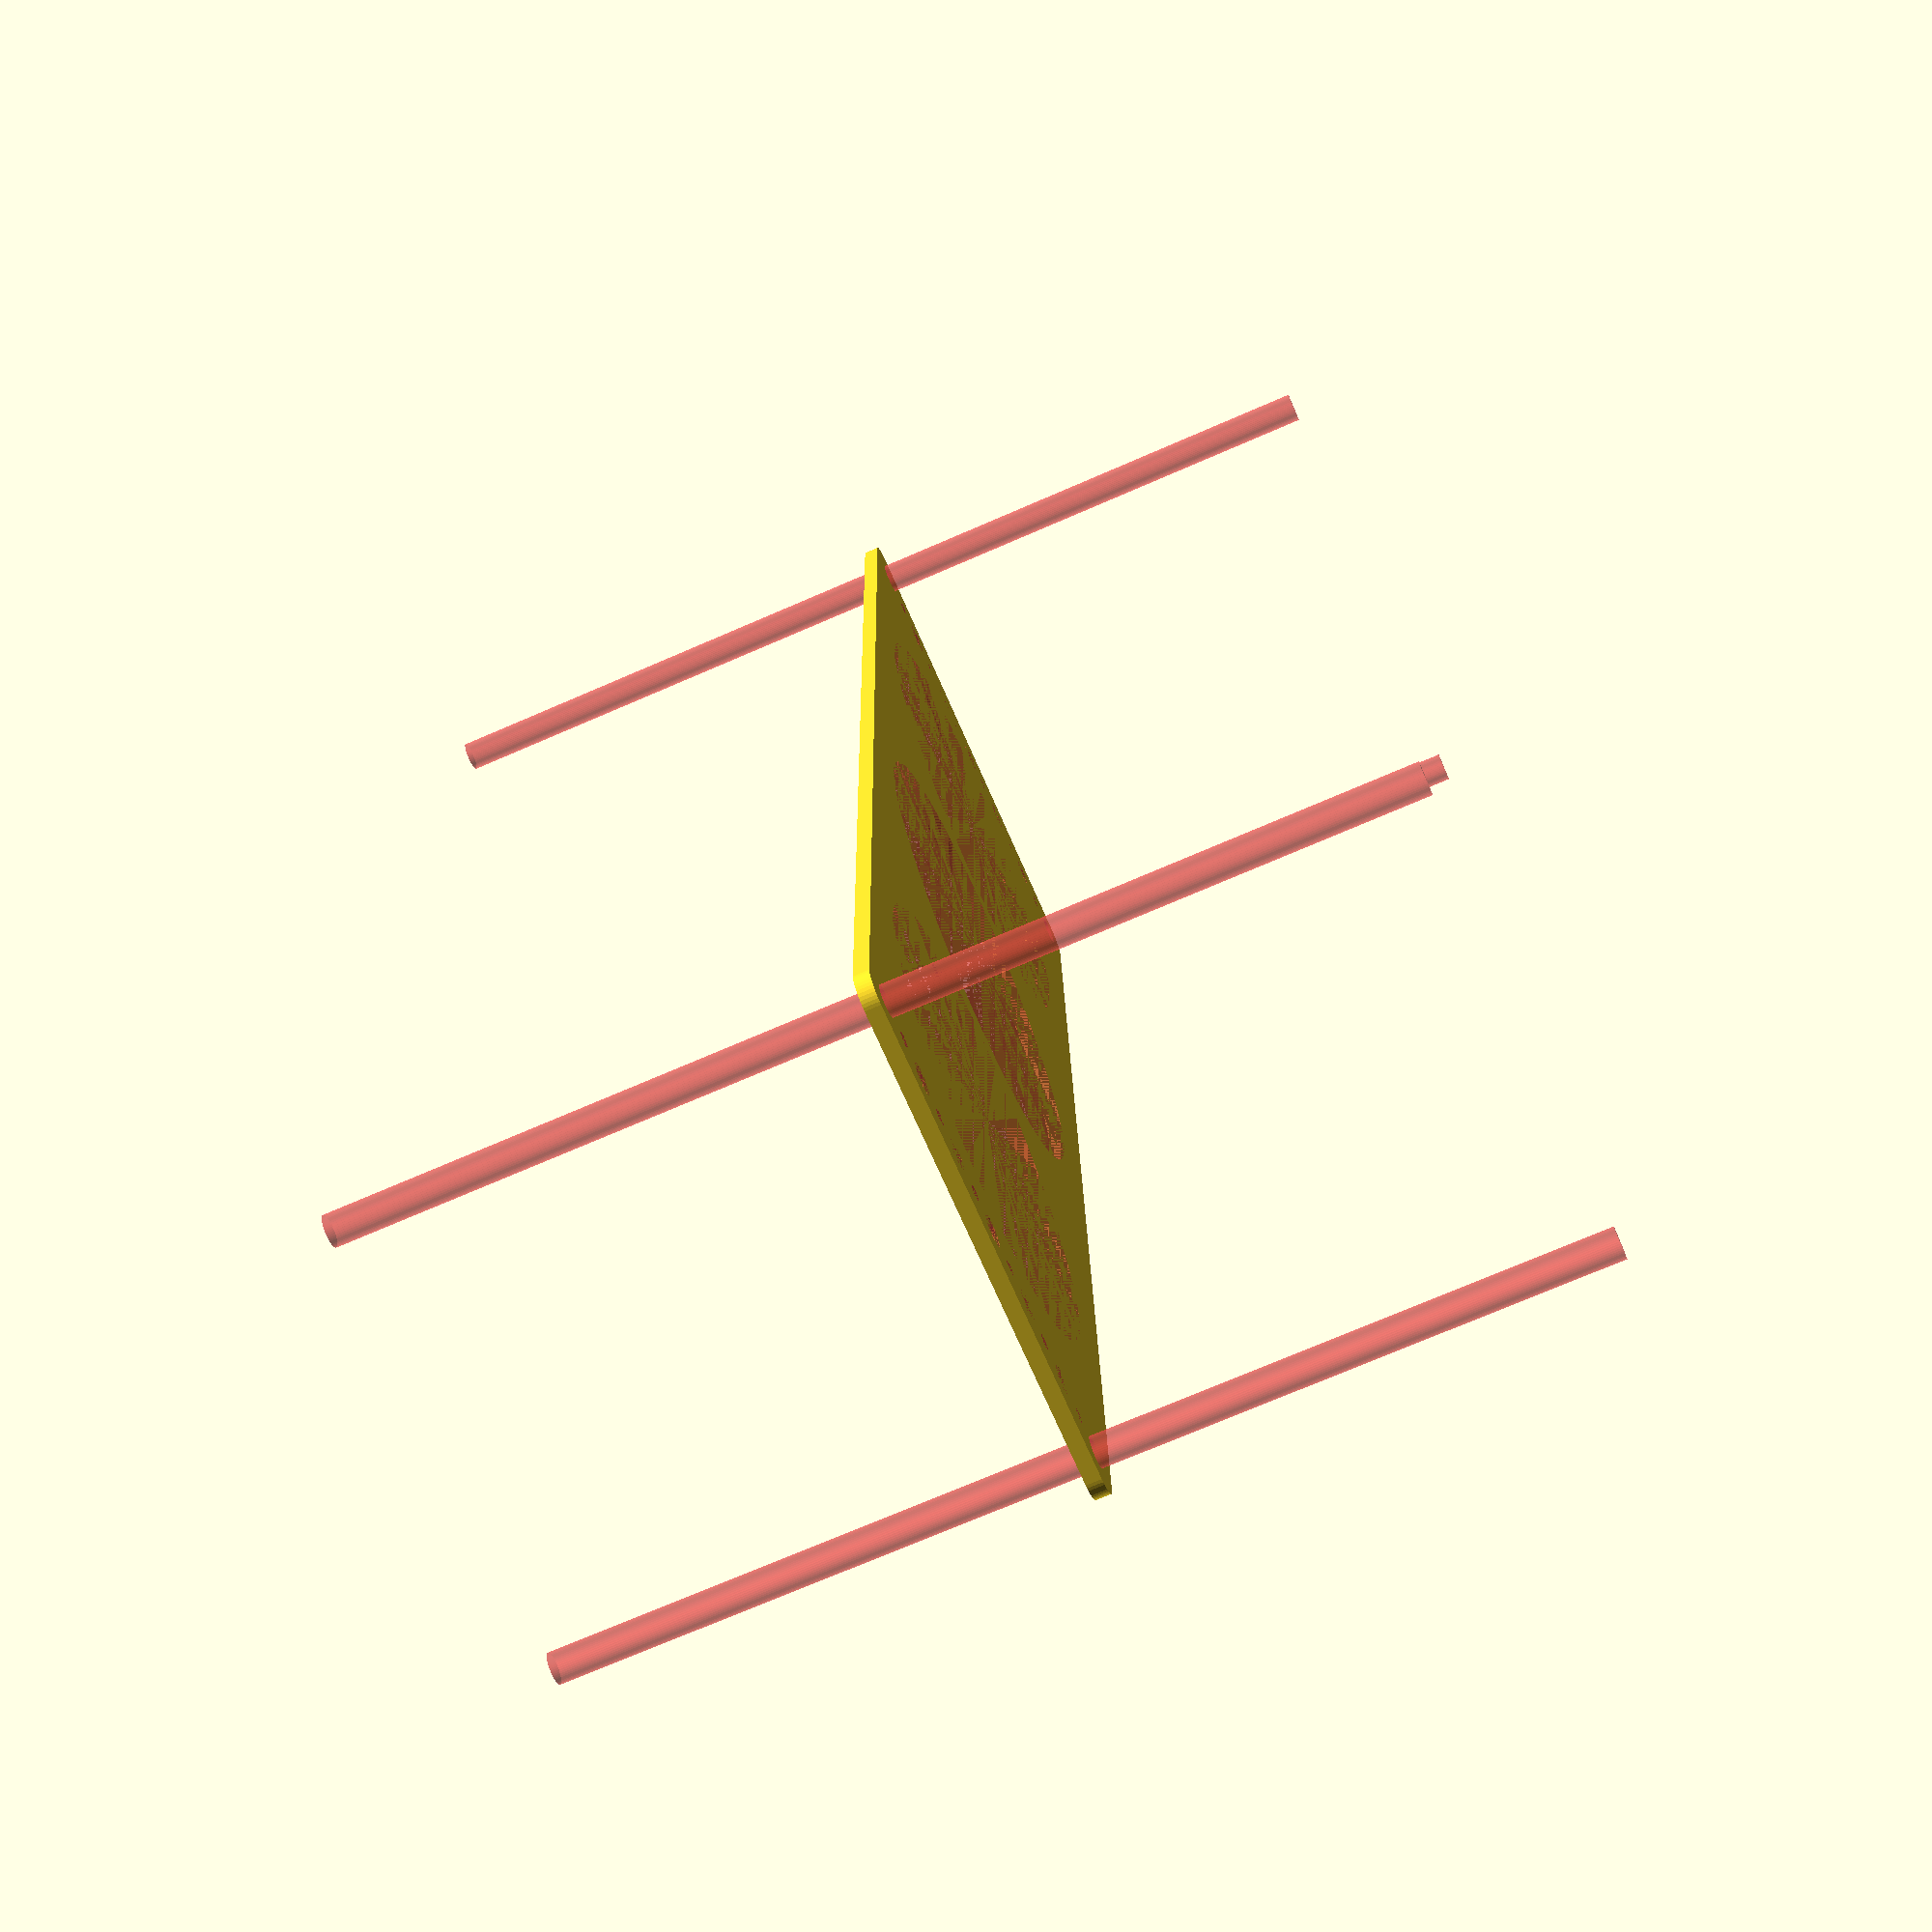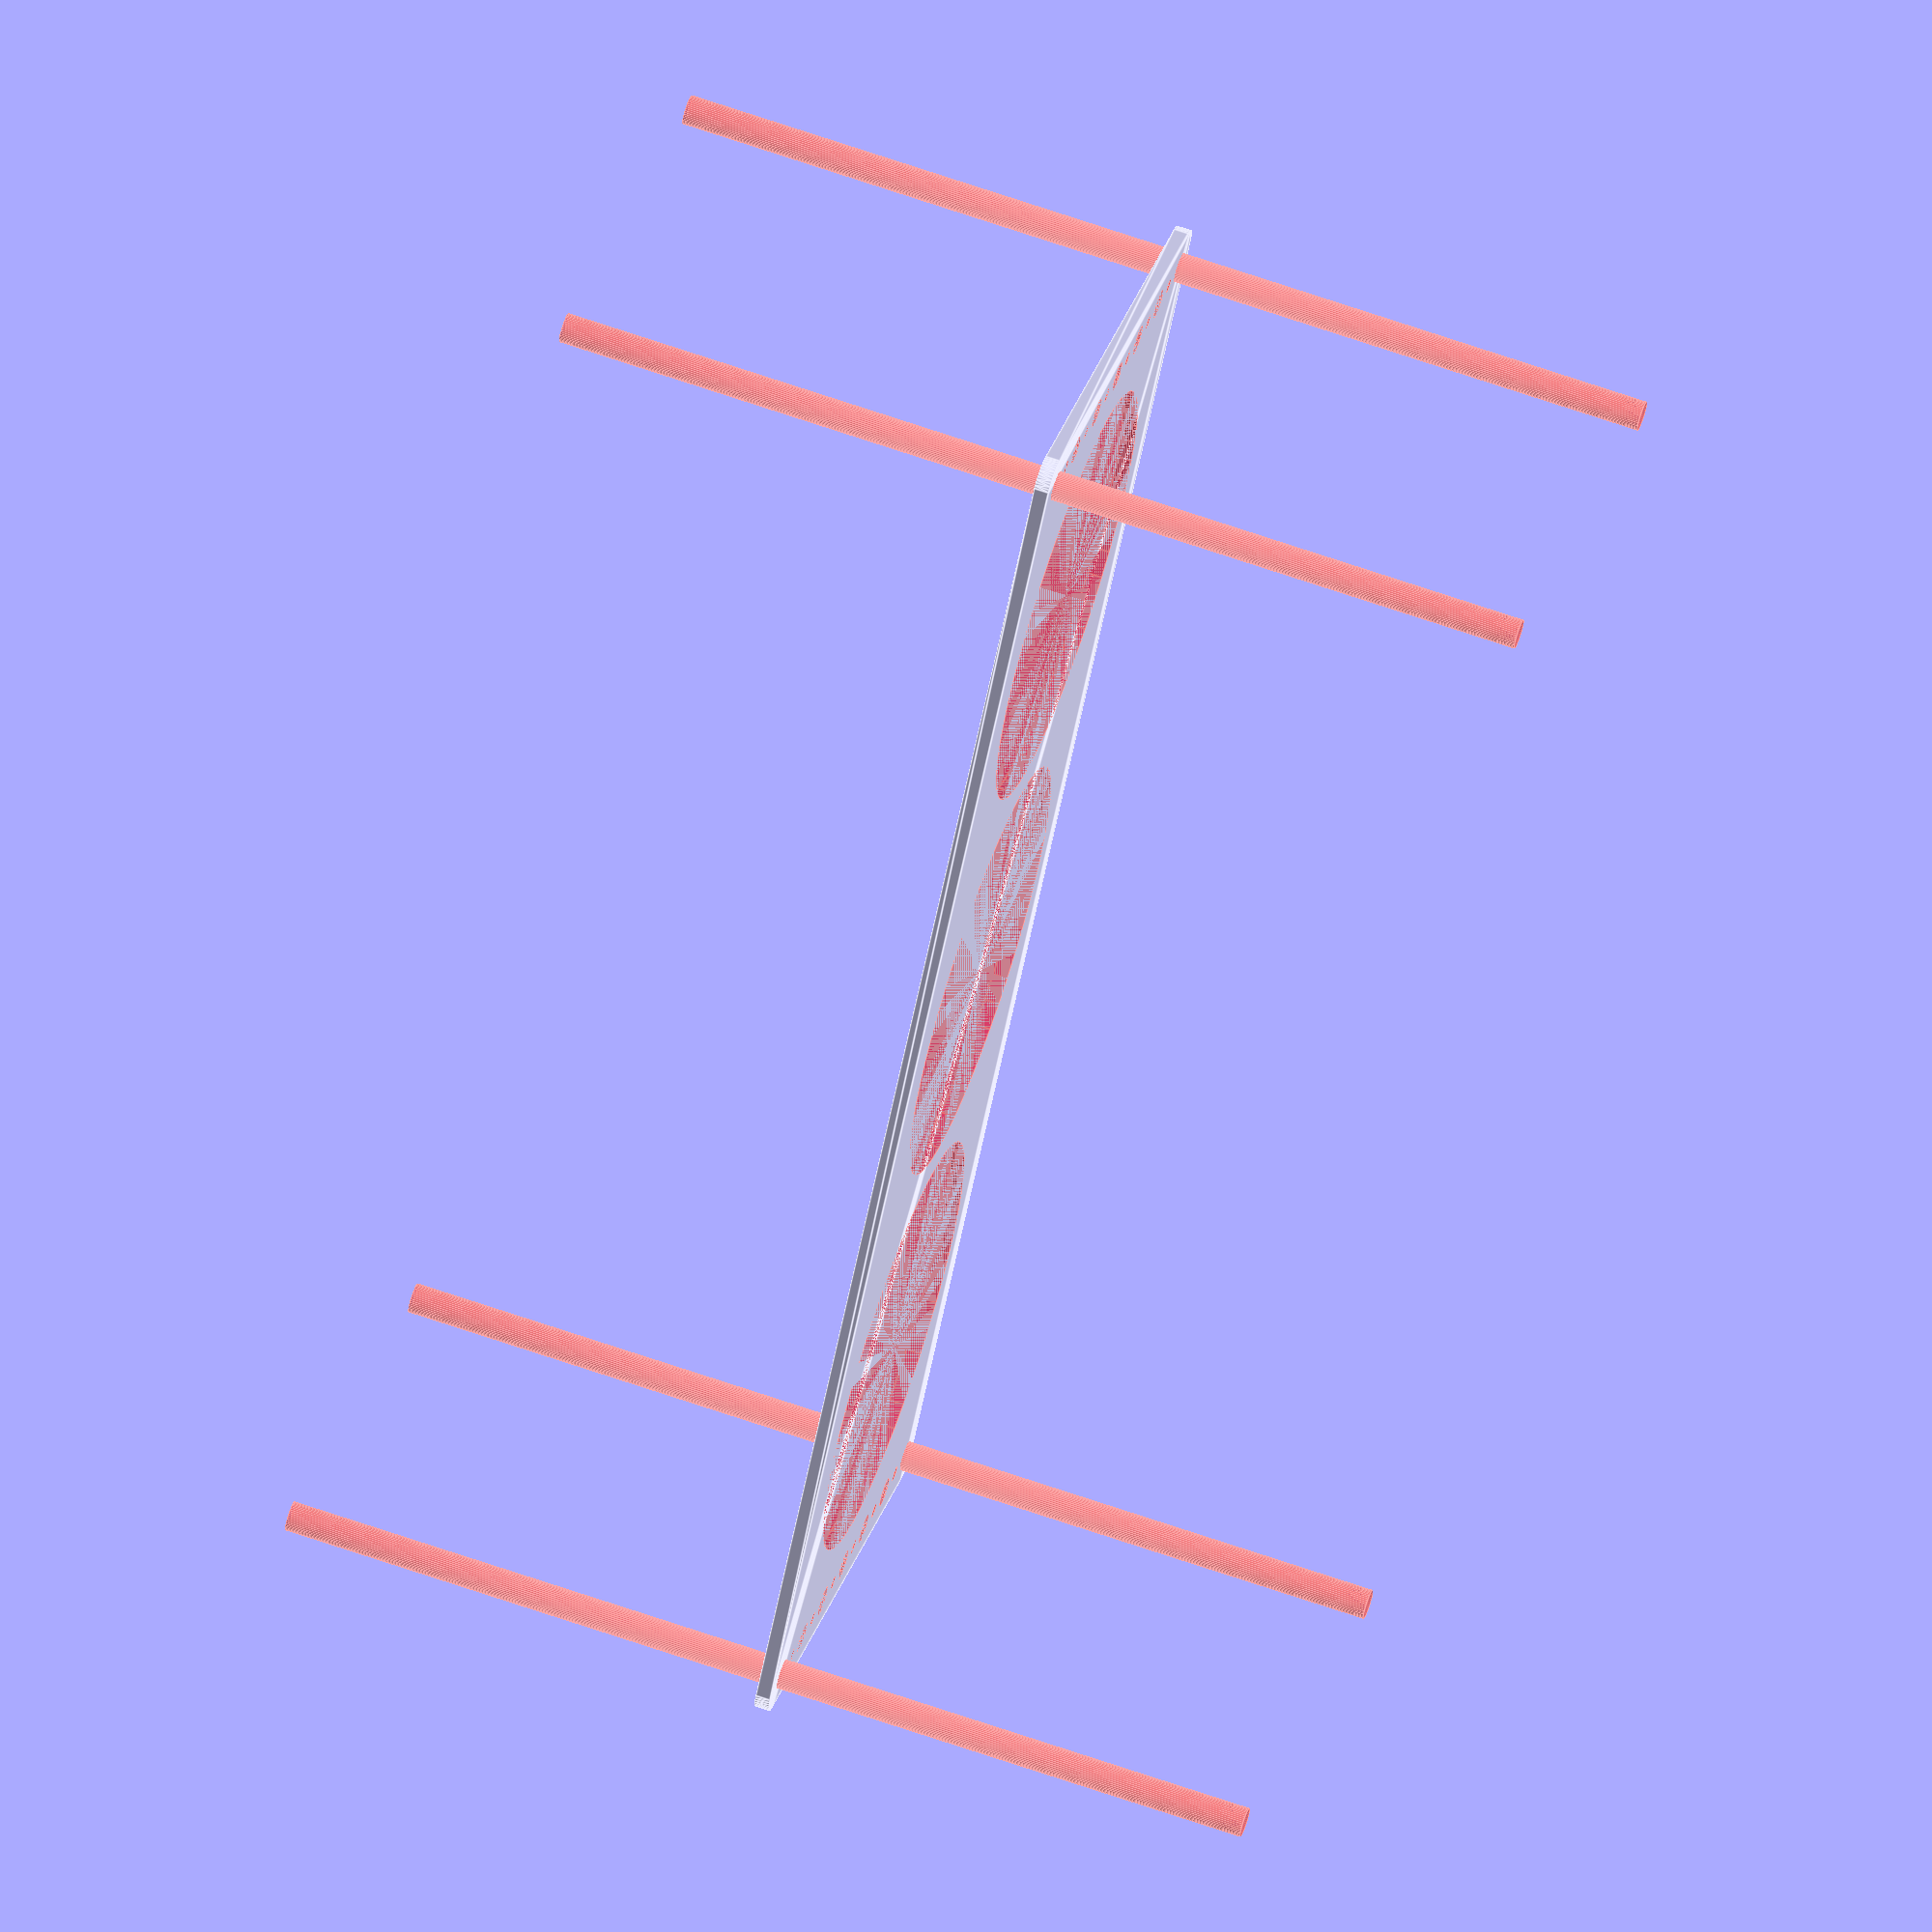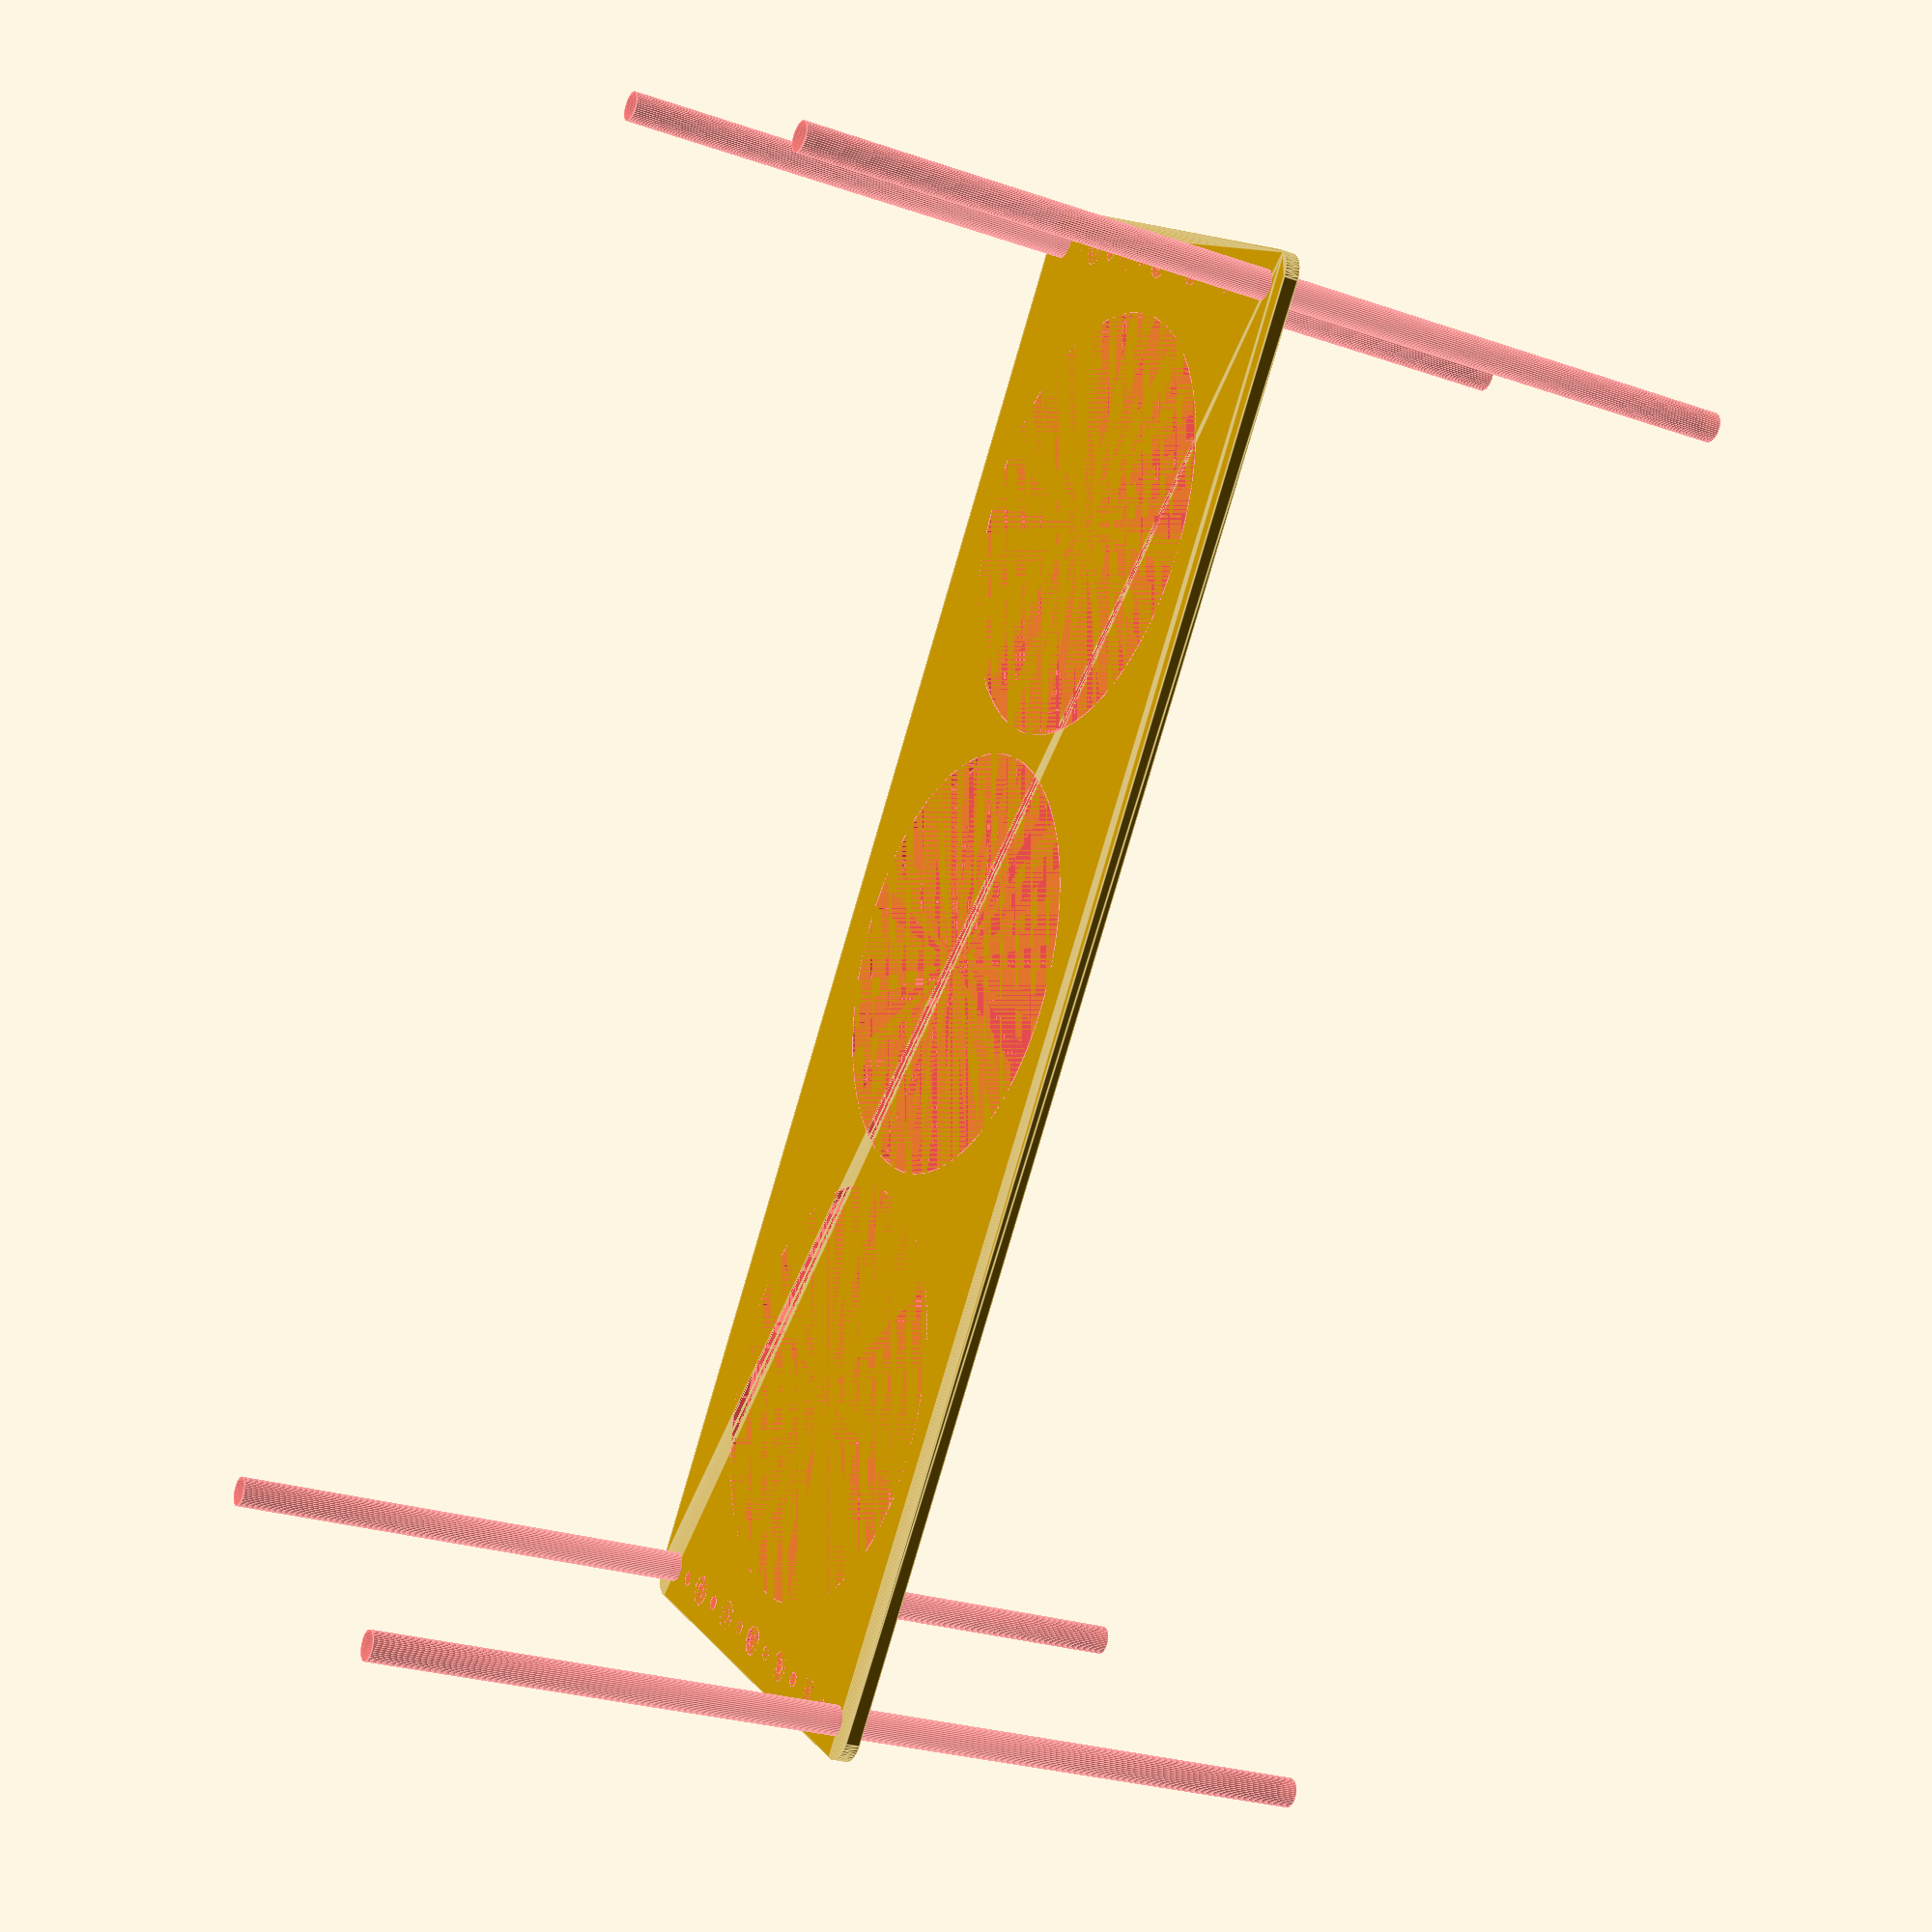
<openscad>
$fn = 50;


difference() {
	union() {
		hull() {
			translate(v = [-144.5000000000, 47.0000000000, 0]) {
				cylinder(h = 3, r = 5);
			}
			translate(v = [144.5000000000, 47.0000000000, 0]) {
				cylinder(h = 3, r = 5);
			}
			translate(v = [-144.5000000000, -47.0000000000, 0]) {
				cylinder(h = 3, r = 5);
			}
			translate(v = [144.5000000000, -47.0000000000, 0]) {
				cylinder(h = 3, r = 5);
			}
		}
	}
	union() {
		#translate(v = [-142.5000000000, -45.0000000000, 0]) {
			cylinder(h = 3, r = 3.0000000000);
		}
		#translate(v = [-142.5000000000, -30.0000000000, 0]) {
			cylinder(h = 3, r = 3.0000000000);
		}
		#translate(v = [-142.5000000000, -15.0000000000, 0]) {
			cylinder(h = 3, r = 3.0000000000);
		}
		#translate(v = [-142.5000000000, 0.0000000000, 0]) {
			cylinder(h = 3, r = 3.0000000000);
		}
		#translate(v = [-142.5000000000, 15.0000000000, 0]) {
			cylinder(h = 3, r = 3.0000000000);
		}
		#translate(v = [-142.5000000000, 30.0000000000, 0]) {
			cylinder(h = 3, r = 3.0000000000);
		}
		#translate(v = [-142.5000000000, 45.0000000000, 0]) {
			cylinder(h = 3, r = 3.0000000000);
		}
		#translate(v = [142.5000000000, -45.0000000000, 0]) {
			cylinder(h = 3, r = 3.0000000000);
		}
		#translate(v = [142.5000000000, -30.0000000000, 0]) {
			cylinder(h = 3, r = 3.0000000000);
		}
		#translate(v = [142.5000000000, -15.0000000000, 0]) {
			cylinder(h = 3, r = 3.0000000000);
		}
		#translate(v = [142.5000000000, 0.0000000000, 0]) {
			cylinder(h = 3, r = 3.0000000000);
		}
		#translate(v = [142.5000000000, 15.0000000000, 0]) {
			cylinder(h = 3, r = 3.0000000000);
		}
		#translate(v = [142.5000000000, 30.0000000000, 0]) {
			cylinder(h = 3, r = 3.0000000000);
		}
		#translate(v = [142.5000000000, 45.0000000000, 0]) {
			cylinder(h = 3, r = 3.0000000000);
		}
		#translate(v = [-142.5000000000, -45.0000000000, -100.0000000000]) {
			cylinder(h = 200, r = 3.0000000000);
		}
		#translate(v = [-142.5000000000, 45.0000000000, -100.0000000000]) {
			cylinder(h = 200, r = 3.0000000000);
		}
		#translate(v = [142.5000000000, -45.0000000000, -100.0000000000]) {
			cylinder(h = 200, r = 3.0000000000);
		}
		#translate(v = [142.5000000000, 45.0000000000, -100.0000000000]) {
			cylinder(h = 200, r = 3.0000000000);
		}
		#translate(v = [-142.5000000000, -45.0000000000, 0]) {
			cylinder(h = 3, r = 1.5000000000);
		}
		#translate(v = [-142.5000000000, -37.5000000000, 0]) {
			cylinder(h = 3, r = 1.5000000000);
		}
		#translate(v = [-142.5000000000, -30.0000000000, 0]) {
			cylinder(h = 3, r = 1.5000000000);
		}
		#translate(v = [-142.5000000000, -22.5000000000, 0]) {
			cylinder(h = 3, r = 1.5000000000);
		}
		#translate(v = [-142.5000000000, -15.0000000000, 0]) {
			cylinder(h = 3, r = 1.5000000000);
		}
		#translate(v = [-142.5000000000, -7.5000000000, 0]) {
			cylinder(h = 3, r = 1.5000000000);
		}
		#translate(v = [-142.5000000000, 0.0000000000, 0]) {
			cylinder(h = 3, r = 1.5000000000);
		}
		#translate(v = [-142.5000000000, 7.5000000000, 0]) {
			cylinder(h = 3, r = 1.5000000000);
		}
		#translate(v = [-142.5000000000, 15.0000000000, 0]) {
			cylinder(h = 3, r = 1.5000000000);
		}
		#translate(v = [-142.5000000000, 22.5000000000, 0]) {
			cylinder(h = 3, r = 1.5000000000);
		}
		#translate(v = [-142.5000000000, 30.0000000000, 0]) {
			cylinder(h = 3, r = 1.5000000000);
		}
		#translate(v = [-142.5000000000, 37.5000000000, 0]) {
			cylinder(h = 3, r = 1.5000000000);
		}
		#translate(v = [-142.5000000000, 45.0000000000, 0]) {
			cylinder(h = 3, r = 1.5000000000);
		}
		#translate(v = [142.5000000000, -45.0000000000, 0]) {
			cylinder(h = 3, r = 1.5000000000);
		}
		#translate(v = [142.5000000000, -37.5000000000, 0]) {
			cylinder(h = 3, r = 1.5000000000);
		}
		#translate(v = [142.5000000000, -30.0000000000, 0]) {
			cylinder(h = 3, r = 1.5000000000);
		}
		#translate(v = [142.5000000000, -22.5000000000, 0]) {
			cylinder(h = 3, r = 1.5000000000);
		}
		#translate(v = [142.5000000000, -15.0000000000, 0]) {
			cylinder(h = 3, r = 1.5000000000);
		}
		#translate(v = [142.5000000000, -7.5000000000, 0]) {
			cylinder(h = 3, r = 1.5000000000);
		}
		#translate(v = [142.5000000000, 0.0000000000, 0]) {
			cylinder(h = 3, r = 1.5000000000);
		}
		#translate(v = [142.5000000000, 7.5000000000, 0]) {
			cylinder(h = 3, r = 1.5000000000);
		}
		#translate(v = [142.5000000000, 15.0000000000, 0]) {
			cylinder(h = 3, r = 1.5000000000);
		}
		#translate(v = [142.5000000000, 22.5000000000, 0]) {
			cylinder(h = 3, r = 1.5000000000);
		}
		#translate(v = [142.5000000000, 30.0000000000, 0]) {
			cylinder(h = 3, r = 1.5000000000);
		}
		#translate(v = [142.5000000000, 37.5000000000, 0]) {
			cylinder(h = 3, r = 1.5000000000);
		}
		#translate(v = [142.5000000000, 45.0000000000, 0]) {
			cylinder(h = 3, r = 1.5000000000);
		}
		#translate(v = [-142.5000000000, -45.0000000000, 0]) {
			cylinder(h = 3, r = 1.5000000000);
		}
		#translate(v = [-142.5000000000, -37.5000000000, 0]) {
			cylinder(h = 3, r = 1.5000000000);
		}
		#translate(v = [-142.5000000000, -30.0000000000, 0]) {
			cylinder(h = 3, r = 1.5000000000);
		}
		#translate(v = [-142.5000000000, -22.5000000000, 0]) {
			cylinder(h = 3, r = 1.5000000000);
		}
		#translate(v = [-142.5000000000, -15.0000000000, 0]) {
			cylinder(h = 3, r = 1.5000000000);
		}
		#translate(v = [-142.5000000000, -7.5000000000, 0]) {
			cylinder(h = 3, r = 1.5000000000);
		}
		#translate(v = [-142.5000000000, 0.0000000000, 0]) {
			cylinder(h = 3, r = 1.5000000000);
		}
		#translate(v = [-142.5000000000, 7.5000000000, 0]) {
			cylinder(h = 3, r = 1.5000000000);
		}
		#translate(v = [-142.5000000000, 15.0000000000, 0]) {
			cylinder(h = 3, r = 1.5000000000);
		}
		#translate(v = [-142.5000000000, 22.5000000000, 0]) {
			cylinder(h = 3, r = 1.5000000000);
		}
		#translate(v = [-142.5000000000, 30.0000000000, 0]) {
			cylinder(h = 3, r = 1.5000000000);
		}
		#translate(v = [-142.5000000000, 37.5000000000, 0]) {
			cylinder(h = 3, r = 1.5000000000);
		}
		#translate(v = [-142.5000000000, 45.0000000000, 0]) {
			cylinder(h = 3, r = 1.5000000000);
		}
		#translate(v = [142.5000000000, -45.0000000000, 0]) {
			cylinder(h = 3, r = 1.5000000000);
		}
		#translate(v = [142.5000000000, -37.5000000000, 0]) {
			cylinder(h = 3, r = 1.5000000000);
		}
		#translate(v = [142.5000000000, -30.0000000000, 0]) {
			cylinder(h = 3, r = 1.5000000000);
		}
		#translate(v = [142.5000000000, -22.5000000000, 0]) {
			cylinder(h = 3, r = 1.5000000000);
		}
		#translate(v = [142.5000000000, -15.0000000000, 0]) {
			cylinder(h = 3, r = 1.5000000000);
		}
		#translate(v = [142.5000000000, -7.5000000000, 0]) {
			cylinder(h = 3, r = 1.5000000000);
		}
		#translate(v = [142.5000000000, 0.0000000000, 0]) {
			cylinder(h = 3, r = 1.5000000000);
		}
		#translate(v = [142.5000000000, 7.5000000000, 0]) {
			cylinder(h = 3, r = 1.5000000000);
		}
		#translate(v = [142.5000000000, 15.0000000000, 0]) {
			cylinder(h = 3, r = 1.5000000000);
		}
		#translate(v = [142.5000000000, 22.5000000000, 0]) {
			cylinder(h = 3, r = 1.5000000000);
		}
		#translate(v = [142.5000000000, 30.0000000000, 0]) {
			cylinder(h = 3, r = 1.5000000000);
		}
		#translate(v = [142.5000000000, 37.5000000000, 0]) {
			cylinder(h = 3, r = 1.5000000000);
		}
		#translate(v = [142.5000000000, 45.0000000000, 0]) {
			cylinder(h = 3, r = 1.5000000000);
		}
		#translate(v = [-142.5000000000, -45.0000000000, 0]) {
			cylinder(h = 3, r = 1.5000000000);
		}
		#translate(v = [-142.5000000000, -37.5000000000, 0]) {
			cylinder(h = 3, r = 1.5000000000);
		}
		#translate(v = [-142.5000000000, -30.0000000000, 0]) {
			cylinder(h = 3, r = 1.5000000000);
		}
		#translate(v = [-142.5000000000, -22.5000000000, 0]) {
			cylinder(h = 3, r = 1.5000000000);
		}
		#translate(v = [-142.5000000000, -15.0000000000, 0]) {
			cylinder(h = 3, r = 1.5000000000);
		}
		#translate(v = [-142.5000000000, -7.5000000000, 0]) {
			cylinder(h = 3, r = 1.5000000000);
		}
		#translate(v = [-142.5000000000, 0.0000000000, 0]) {
			cylinder(h = 3, r = 1.5000000000);
		}
		#translate(v = [-142.5000000000, 7.5000000000, 0]) {
			cylinder(h = 3, r = 1.5000000000);
		}
		#translate(v = [-142.5000000000, 15.0000000000, 0]) {
			cylinder(h = 3, r = 1.5000000000);
		}
		#translate(v = [-142.5000000000, 22.5000000000, 0]) {
			cylinder(h = 3, r = 1.5000000000);
		}
		#translate(v = [-142.5000000000, 30.0000000000, 0]) {
			cylinder(h = 3, r = 1.5000000000);
		}
		#translate(v = [-142.5000000000, 37.5000000000, 0]) {
			cylinder(h = 3, r = 1.5000000000);
		}
		#translate(v = [-142.5000000000, 45.0000000000, 0]) {
			cylinder(h = 3, r = 1.5000000000);
		}
		#translate(v = [142.5000000000, -45.0000000000, 0]) {
			cylinder(h = 3, r = 1.5000000000);
		}
		#translate(v = [142.5000000000, -37.5000000000, 0]) {
			cylinder(h = 3, r = 1.5000000000);
		}
		#translate(v = [142.5000000000, -30.0000000000, 0]) {
			cylinder(h = 3, r = 1.5000000000);
		}
		#translate(v = [142.5000000000, -22.5000000000, 0]) {
			cylinder(h = 3, r = 1.5000000000);
		}
		#translate(v = [142.5000000000, -15.0000000000, 0]) {
			cylinder(h = 3, r = 1.5000000000);
		}
		#translate(v = [142.5000000000, -7.5000000000, 0]) {
			cylinder(h = 3, r = 1.5000000000);
		}
		#translate(v = [142.5000000000, 0.0000000000, 0]) {
			cylinder(h = 3, r = 1.5000000000);
		}
		#translate(v = [142.5000000000, 7.5000000000, 0]) {
			cylinder(h = 3, r = 1.5000000000);
		}
		#translate(v = [142.5000000000, 15.0000000000, 0]) {
			cylinder(h = 3, r = 1.5000000000);
		}
		#translate(v = [142.5000000000, 22.5000000000, 0]) {
			cylinder(h = 3, r = 1.5000000000);
		}
		#translate(v = [142.5000000000, 30.0000000000, 0]) {
			cylinder(h = 3, r = 1.5000000000);
		}
		#translate(v = [142.5000000000, 37.5000000000, 0]) {
			cylinder(h = 3, r = 1.5000000000);
		}
		#translate(v = [142.5000000000, 45.0000000000, 0]) {
			cylinder(h = 3, r = 1.5000000000);
		}
		#translate(v = [-90.0000000000, 0, 0]) {
			cylinder(h = 3, r = 42.5000000000);
		}
		#cylinder(h = 3, r = 42.5000000000);
		#translate(v = [90.0000000000, 0, 0]) {
			cylinder(h = 3, r = 42.5000000000);
		}
	}
}
</openscad>
<views>
elev=72.8 azim=268.2 roll=293.4 proj=p view=wireframe
elev=293.5 azim=305.1 roll=289.3 proj=o view=edges
elev=25.6 azim=305.6 roll=61.0 proj=p view=edges
</views>
